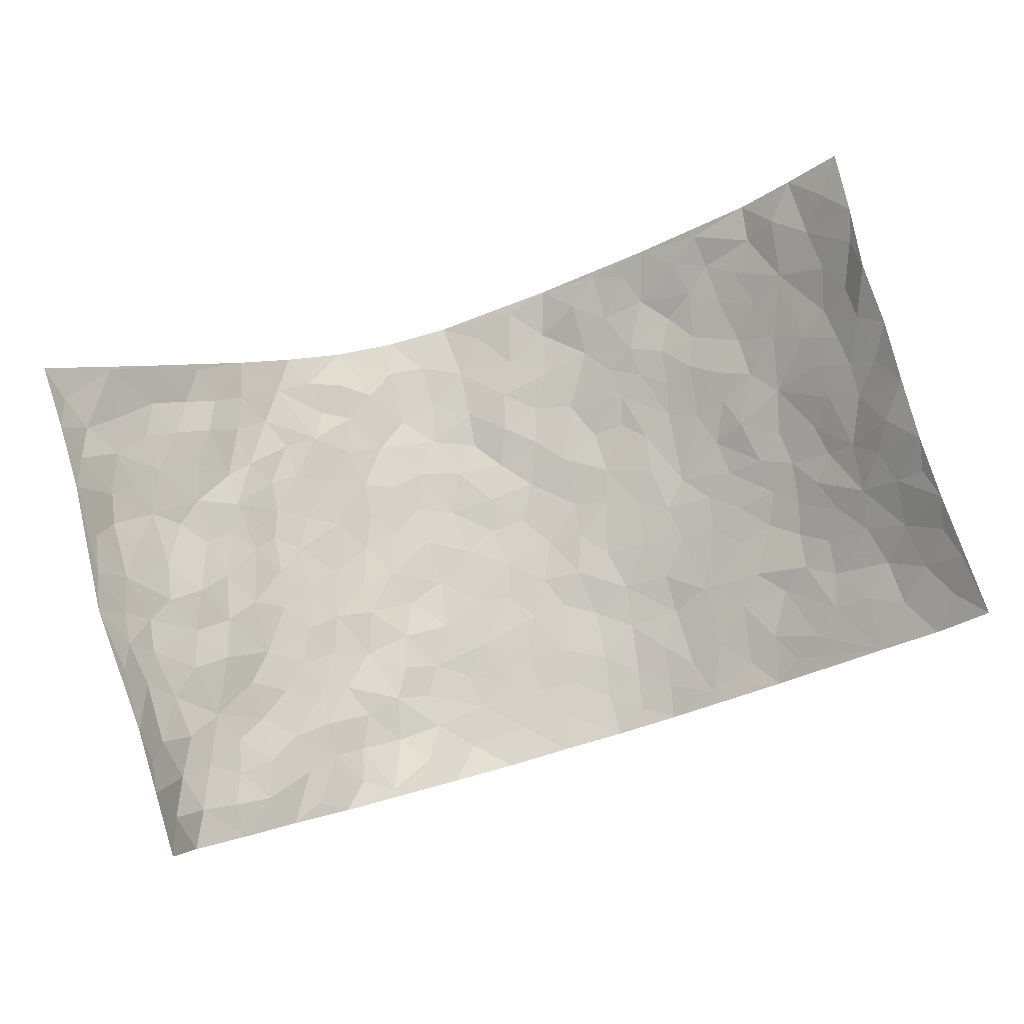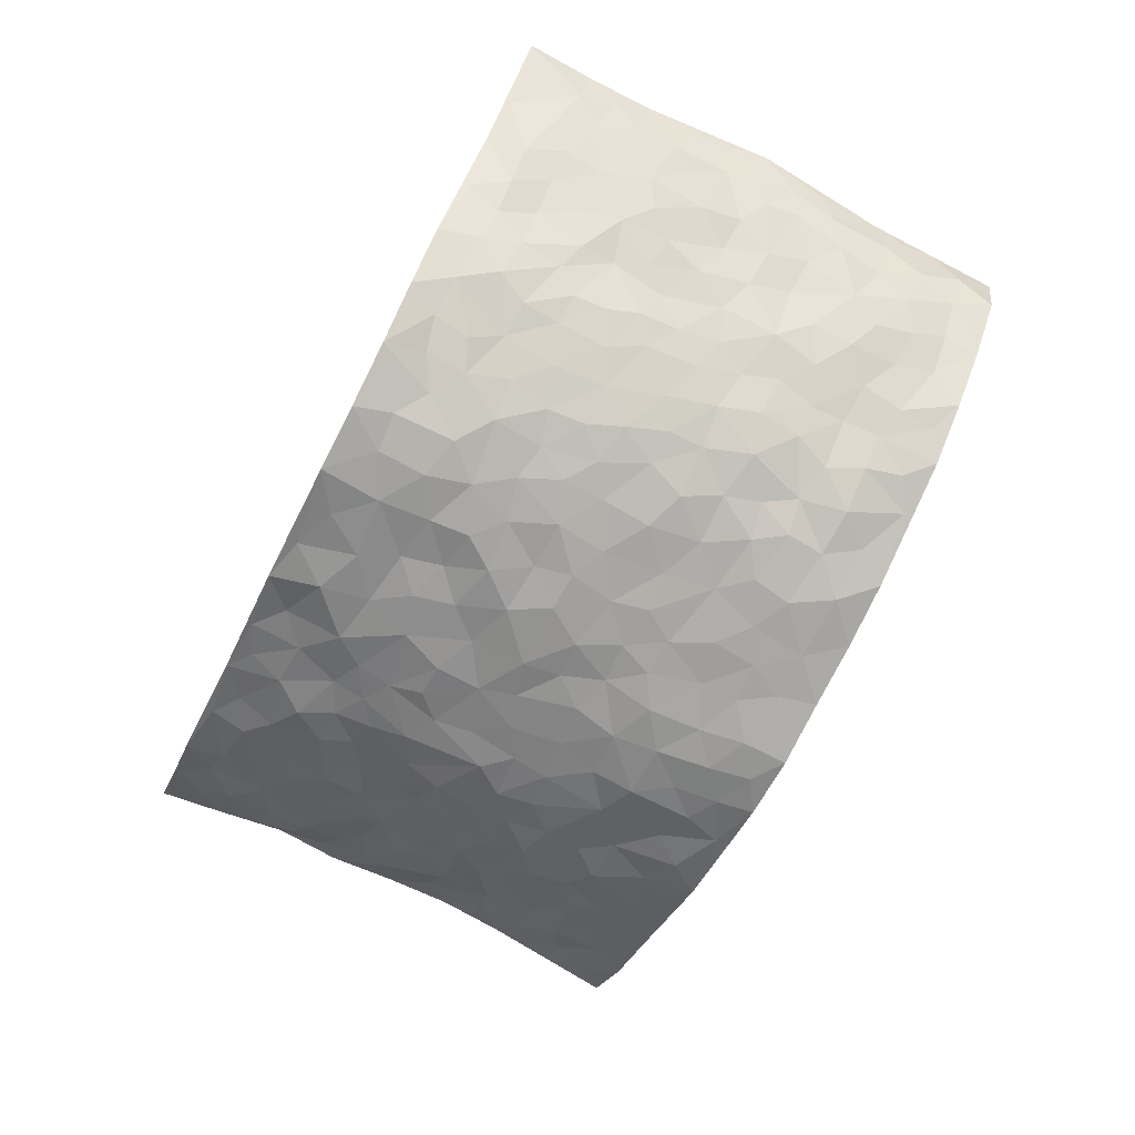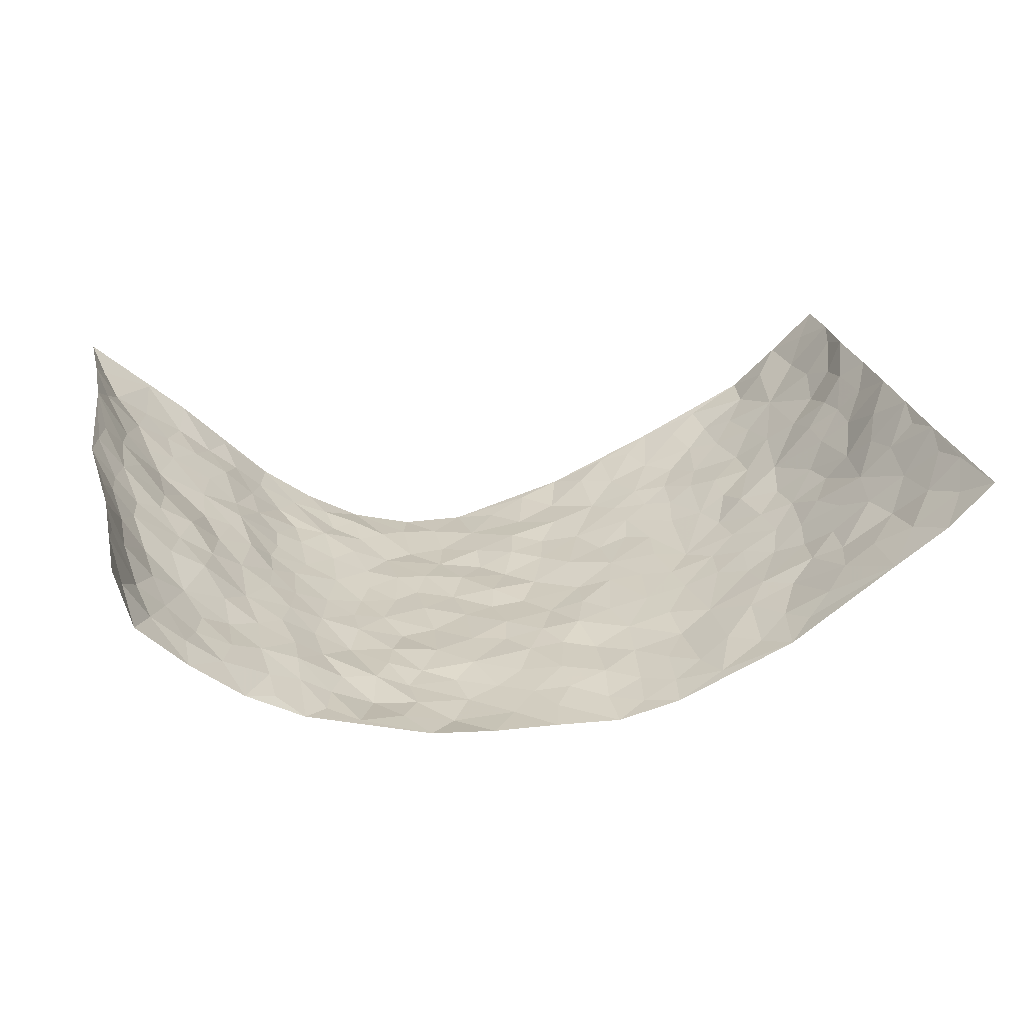
<metadata>
{"format":"obj","ext":"obj","renderer":"f3d","projection":"perspective","resolution":1024,"background":"white","views":[{"elev":79.8,"azim":163.6,"up":"+Z"},{"elev":-76.0,"azim":62.9,"up":"+Z"},{"elev":26.7,"azim":167.0,"up":"+Z"}]}
</metadata>
<code>
v -0.8617 0.001207 0.2592
v -0.8518 0.9952 0.281
v 0.8077 0.0007049 0.3237
v 0.8076 0.9993 0.2941
v -0.7175 0.394 0.1476
v -0.8336 0.4997 0.2916
v -0.7631 0.3585 0.1886
v 5.49e-05 0.005157 -0.1849
v -0.8359 0.2493 0.2845
v -0.8034 0.3376 0.2389
v -0.6804 0.003018 0.09264
v -0.8507 0.1254 0.2737
v -0.6588 0.2946 0.08285
v -0.772 0.002862 0.1753
v -0.7591 0.2898 0.1683
v -0.4595 0.005639 -0.01626
v -0.8329 0.1878 0.2608
v -0.2858 0.1693 -0.1067
v -0.7088 0.3235 0.1276
v -0.7748 0.1214 0.1829
v -0.8163 0.06402 0.2276
v -0.7203 0.06501 0.1413
v -0.6277 0.1284 0.05819
v -0.6713 0.07643 0.08718
v -0.7796 0.208 0.1943
v -0.8027 0.2703 0.2234
v -0.7054 0.1781 0.1182
v -0.6446 0.2114 0.06919
v -0.7661 0.4892 0.1967
v -0.8408 0.3745 0.2834
v -0.6616 0.9984 0.1239
v -0.5126 0.2239 -0.01532
v 0.259 0.158 -0.1362
v -0.8337 0.7484 0.2918
v -0.3572 0.3951 -0.08302
v -0.7079 0.7535 0.1401
v -0.7246 0.8323 0.1484
v -0.5477 0.4444 0.01463
v -0.5689 0.6073 0.01783
v -0.4618 0.9987 -0.02
v -0.8192 0.6865 0.2746
v -0.6196 0.5641 0.05419
v -0.3766 0.7553 -0.07045
v -0.486 0.2816 -0.02279
v -0.4415 0.2269 -0.04576
v -0.476 0.1638 -0.03669
v -0.4323 0.6383 -0.05188
v -0.3559 0.5619 -0.08241
v 0.1699 0.4744 -0.1524
v -0.3232 0.2235 -0.09092
v -0.2043 0.6123 -0.1253
v -0.3639 0.6313 -0.07976
v -0.2877 0.06078 -0.09151
v -0.5921 0.7126 0.03398
v -0.3794 0.1967 -0.06566
v -0.7629 0.618 0.2102
v -0.03555 0.3499 -0.1623
v 0.06048 0.3411 -0.1624
v 0.3018 0.4505 -0.1317
v -0.09091 0.5536 -0.1482
v -0.1595 0.5577 -0.1317
v 0.09733 0.6313 -0.1479
v -0.5955 0.3483 0.03594
v -0.6874 0.5753 0.111
v -0.8226 0.8087 0.2659
v -0.531 0.131 -0.001509
v -0.3482 0.01527 -0.06706
v -0.7171 0.4673 0.1471
v -0.5824 0.1738 0.02496
v -0.5728 0.02054 0.03648
v -0.2365 0.004212 -0.1168
v -0.5798 0.08951 0.0262
v -0.5134 0.05606 0.003521
v -0.4078 0.0407 -0.0442
v -0.4309 0.1067 -0.0463
v -0.7767 0.6859 0.2244
v -0.8381 0.8719 0.2798
v -0.678 0.5103 0.1025
v 0.006611 0.9982 -0.1407
v -0.72 0.6756 0.1569
v -0.5318 0.3169 0.003532
v -0.4927 0.4631 -0.02874
v 0.01105 0.5727 -0.1512
v -0.04598 0.4845 -0.1573
v 0.006711 0.421 -0.1549
v -0.1205 0.1307 -0.1487
v -0.5429 0.6721 0.0008661
v -0.7886 0.5623 0.245
v -0.6714 0.6921 0.1048
v -0.4326 0.2986 -0.0517
v -0.5964 0.2697 0.03064
v -0.4799 0.6901 -0.02769
v -0.169 0.487 -0.1376
v -0.2558 0.4377 -0.1125
v -0.6077 0.6508 0.04561
v -0.008567 0.1199 -0.1708
v -0.4036 0.5127 -0.07109
v -0.3332 0.2905 -0.08876
v -0.234 0.5054 -0.1175
v -0.1749 0.3846 -0.129
v -0.8294 0.6246 0.2959
v -0.6503 0.624 0.08609
v -0.7292 0.5803 0.1611
v -0.3473 0.1128 -0.07695
v -0.4995 0.535 -0.0225
v -0.6363 0.4074 0.06589
v -0.1255 0.3264 -0.1417
v -0.1448 0.2515 -0.1415
v -0.4957 0.6136 -0.02185
v 0.115 0.7297 -0.1434
v -0.0002391 0.2168 -0.1654
v -0.06813 0.2756 -0.1474
v 0.007245 0.2903 -0.1699
v -0.4167 0.3655 -0.06318
v -0.1908 0.186 -0.1284
v -0.614 0.4895 0.04772
v -0.5294 0.3831 -0.003336
v -0.4732 0.3934 -0.03537
v -0.2991 0.526 -0.1001
v -0.2536 0.3524 -0.1189
v -0.345 0.469 -0.08533
v -0.2209 0.2733 -0.1263
v -0.08813 0.413 -0.1533
v -0.5617 0.5333 0.01793
v -0.08753 0.2005 -0.1455
v -0.208 0.09523 -0.1335
v -0.3851 0.2603 -0.06879
v -0.8075 0.4379 0.2443
v -0.7688 0.4215 0.1974
v 0.09632 0.4237 -0.1633
v 0.2119 0.2387 -0.1551
v 0.08739 0.5178 -0.1557
v 0.02352 0.4893 -0.1598
v 0.1707 0.3937 -0.1581
v 0.7056 0.493 0.158
v 0.2248 0.4343 -0.1483
v 0.2682 0.3134 -0.136
v 0.1659 0.5684 -0.1536
v 0.1296 0.9986 -0.1361
v -0.2845 0.6214 -0.1035
v 0.4248 0.8768 -0.08142
v 0.4881 0.9942 -0.05464
v -0.2093 0.7822 -0.1295
v -0.052 0.8647 -0.1429
v -0.3145 0.3506 -0.09989
v -0.4439 0.5681 -0.05131
v -0.07131 0.05578 -0.1625
v -0.1522 0.02475 -0.1394
v 0.1253 0.005451 -0.1834
v 0.01999 0.8605 -0.1463
v -0.01081 0.7011 -0.146
v 0.4086 0.1946 -0.06997
v 0.3384 0.2889 -0.1081
v 0.5545 0.5234 0.02448
v 0.5016 0.5445 -0.0172
v 0.4372 0.1328 -0.05234
v 0.4901 0.2255 -0.008937
v 0.4066 0.3602 -0.07784
v 0.02787 0.6423 -0.1511
v -0.05389 0.6291 -0.1453
v -0.1417 0.7313 -0.1415
v -0.08094 0.6949 -0.1435
v -0.05414 0.7923 -0.1401
v -0.13 0.6346 -0.1334
v 0.02678 0.7755 -0.1474
v 0.2521 0.9969 -0.1248
v -0.01212 0.9268 -0.1433
v -0.2611 0.8476 -0.1128
v -0.1934 0.8812 -0.1334
v -0.3084 0.7823 -0.1038
v -0.2368 0.9993 -0.1196
v -0.2219 0.6978 -0.1234
v -0.3082 0.7019 -0.09733
v -0.1344 0.8305 -0.1382
v -0.1167 0.9992 -0.1471
v 0.2246 0.745 -0.1406
v 0.1792 0.667 -0.1432
v 0.3294 0.5935 -0.1161
v 0.2653 0.5223 -0.137
v 0.2708 0.6645 -0.1304
v 0.4218 0.7417 -0.07823
v 0.3594 0.681 -0.1115
v 0.29 0.7315 -0.1219
v 0.0758 0.9292 -0.1448
v 0.08534 0.8233 -0.1481
v 0.1529 0.8577 -0.1498
v 0.2573 0.8724 -0.1324
v 0.325 0.7917 -0.1116
v 0.2381 0.5952 -0.1449
v -0.7797 0.8669 0.2113
v -0.6308 0.818 0.07602
v -0.7694 0.7743 0.2018
v -0.7634 0.999 0.1959
v -0.8108 0.9383 0.2385
v -0.7276 0.9222 0.1635
v -0.666 0.8861 0.1162
v -0.5595 0.9297 0.0437
v -0.6084 0.8862 0.0731
v -0.6373 0.7471 0.07605
v -0.5307 0.8159 0.004657
v -0.582 0.7828 0.03988
v -0.4825 0.9014 -0.0121
v -0.3734 0.8788 -0.06314
v -0.5099 0.9606 0.008982
v -0.4421 0.8171 -0.03387
v -0.4219 0.9368 -0.04562
v -0.3303 0.9736 -0.0802
v -0.4861 0.7618 -0.01544
v -0.3092 0.9024 -0.0945
v -0.2503 0.9315 -0.1153
v 0.1632 0.7846 -0.1476
v 0.2619 0.8031 -0.1354
v 0.1964 0.9334 -0.1445
v 0.3941 0.8096 -0.0925
v 0.3441 0.8789 -0.117
v 0.384 0.9795 -0.08725
v 0.2947 0.9356 -0.1174
v 0.4423 0.9445 -0.07388
v 0.3792 0.4917 -0.09737
v 0.3287 0.5277 -0.1196
v 0.4682 0.6019 -0.04128
v 0.4279 0.6621 -0.07483
v 0.4032 0.5859 -0.08557
v 0.3435 0.1894 -0.09492
v 0.463 0.3327 -0.04041
v 0.4478 0.5203 -0.05565
v 0.346 0.3873 -0.109
v -0.118 0.9151 -0.1454
v -0.1774 0.9585 -0.1365
v 0.3155 0.1331 -0.1145
v 0.5398 0.01476 0.06923
v 0.2041 0.3341 -0.1488
v 0.2751 0.3846 -0.1381
v 0.5387 0.2459 0.02876
v 0.6914 0.9927 0.08335
v 0.8055 0.2504 0.3181
v 0.4782 0.8092 -0.03833
v 0.6455 0.484 0.1141
v 0.4753 0.7438 -0.04161
v 0.8262 0.4987 0.3019
v 0.6089 0.2915 0.08012
v 0.4878 0.4661 -0.02505
v 0.697 0.3075 0.1466
v 0.5245 0.4136 0.01225
v 0.4517 -0.0002383 -0.01739
v 0.09316 0.2541 -0.171
v 0.4707 0.07473 -0.01489
v 0.138 0.3199 -0.16
v 0.4051 0.2651 -0.07204
v 0.7559 0.2628 0.2242
v 0.593 0.4587 0.0567
v 0.5226 0.08107 0.03718
v 0.4384 0.4242 -0.06087
v 0.5611 0.3694 0.04055
v 0.2847 0.2326 -0.1256
v 0.4579 0.2695 -0.0395
v 0.2601 0.07933 -0.1306
v 0.3534 0.001205 -0.09098
v 0.2454 0.004321 -0.1508
v 0.2006 0.1163 -0.1513
v 0.07118 0.1721 -0.177
v 0.1489 0.1917 -0.1712
v 0.55 0.1469 0.05945
v 0.6934 0.4194 0.1488
v 0.6635 0.2189 0.1381
v 0.5789 0.0798 0.08457
v 0.6141 0.3814 0.07461
v 0.6534 0.3357 0.1041
v 0.7663 0.3239 0.2312
v 0.675 0.5637 0.1226
v 0.6124 0.1445 0.1103
v 0.6698 0.1479 0.1541
v 0.7348 0.3649 0.1977
v 0.7968 0.3485 0.2795
v 0.769 0.4362 0.2294
v 0.5359 0.3113 0.03054
v 0.7086 0.104 0.1973
v 0.3235 0.06318 -0.1061
v 0.3952 0.06708 -0.07203
v 0.07306 0.08071 -0.1768
v 0.1449 0.07504 -0.1715
v 0.8079 0.748 0.3037
v 0.64 0.07777 0.1392
v 0.5902 0.2142 0.07967
v 0.8122 0.4234 0.2906
v 0.7878 0.5061 0.2402
v 0.7136 0.2474 0.174
v 0.4952 0.1463 0.0003022
v 0.6239 0.004747 0.1604
v 0.483 0.392 -0.02997
v 0.7898 0.06251 0.2866
v 0.8045 0.126 0.3218
v 0.7293 0.1782 0.2037
v 0.7674 0.1228 0.2502
v 0.697 0.01048 0.2225
v 0.7871 0.1875 0.2823
v 0.6123 0.5523 0.07261
v 0.6332 0.6298 0.08806
v 0.5571 0.6318 0.01158
v 0.7458 0.6872 0.166
v 0.6023 0.7667 0.02965
v 0.8097 0.6229 0.2824
v 0.6957 0.6383 0.1334
v 0.7599 0.5908 0.194
v 0.6809 0.7392 0.09727
v 0.7507 0.5263 0.191
v 0.7946 0.5711 0.2455
v 0.7833 0.6557 0.2216
v 0.6025 0.6881 0.04351
v 0.5433 0.7204 -0.002865
v 0.4925 0.6718 -0.0287
v 0.7689 0.8478 0.1802
v 0.6695 0.8659 0.07671
v 0.7367 0.7722 0.1533
v 0.7828 0.7744 0.2256
v 0.7199 0.8391 0.1247
v 0.8071 0.8735 0.2961
v 0.6537 0.7975 0.0674
v 0.8017 0.8095 0.2778
v 0.6912 0.9264 0.09676
v 0.7801 0.9927 0.1731
v 0.596 0.9917 0.004359
v 0.75 0.9211 0.1511
v 0.7935 0.925 0.2268
v 0.6282 0.9293 0.04568
v 0.5413 0.8969 -0.01393
v 0.4829 0.8778 -0.04464
v 0.5391 0.9648 -0.02096
v 0.5487 0.8181 -0.002086
v 0.6048 0.856 0.03498
f 29 6 128
f 12 21 20
f 26 10 9
f 55 45 46
f 27 19 15
f 26 9 17
f 101 6 88
f 12 1 21
f 7 15 19
f 125 86 96
f 84 123 85
f 129 29 128
f 25 27 15
f 12 20 17
f 73 75 66
f 22 14 11
f 26 17 25
f 9 12 17
f 25 15 26
f 5 129 7
f 52 146 48
f 55 18 50
f 7 19 5
f 20 27 25
f 124 82 105
f 41 76 34
f 20 14 22
f 14 20 21
f 14 21 1
f 24 22 11
f 24 27 22
f 72 66 69
f 69 32 91
f 70 24 11
f 24 23 27
f 17 20 25
f 27 20 22
f 10 15 7
f 10 26 15
f 23 28 27
f 27 13 19
f 28 23 69
f 13 27 28
f 119 121 94
f 10 7 129
f 6 30 128
f 9 10 30
f 36 192 80
f 80 102 89
f 118 81 44
f 64 103 78
f 115 126 86
f 45 32 46
f 91 63 13
f 129 68 29
f 95 87 54
f 95 54 199
f 202 40 204
f 82 97 105
f 29 88 6
f 18 55 104
f 148 126 71
f 38 82 124
f 50 18 122
f 117 82 38
f 5 19 106
f 82 117 118
f 80 64 102
f 127 45 55
f 194 77 190
f 98 35 114
f 39 124 105
f 127 50 98
f 106 19 13
f 66 75 46
f 39 95 42
f 63 117 38
f 95 89 102
f 101 56 76
f 51 140 99
f 18 53 126
f 62 83 132
f 45 127 90
f 112 113 57
f 103 29 68
f 130 85 58
f 109 39 105
f 35 94 121
f 113 246 58
f 151 165 163
f 120 100 94
f 114 127 98
f 192 190 65
f 95 39 87
f 36 191 37
f 67 104 74
f 56 101 88
f 13 63 106
f 192 34 76
f 268 241 243
f 108 115 125
f 93 84 60
f 133 84 85
f 156 288 157
f 101 76 41
f 80 103 64
f 105 97 146
f 99 61 51
f 92 109 47
f 125 96 111
f 158 227 153
f 75 104 55
f 69 66 32
f 81 91 32
f 106 78 68
f 42 64 78
f 77 34 65
f 24 70 72
f 75 73 16
f 16 71 67
f 2 34 77
f 13 28 91
f 103 56 88
f 56 80 76
f 72 69 23
f 11 16 70
f 16 73 70
f 16 67 74
f 115 18 126
f 24 72 23
f 73 72 70
f 16 74 75
f 72 73 66
f 32 45 44
f 84 83 60
f 66 46 32
f 78 106 116
f 117 63 81
f 67 53 104
f 103 68 78
f 69 91 28
f 36 80 89
f 106 38 116
f 106 68 5
f 81 118 117
f 62 132 138
f 32 44 81
f 53 67 71
f 57 58 85
f 123 100 107
f 93 60 61
f 33 230 224
f 8 96 147
f 132 133 130
f 140 48 119
f 93 100 123
f 122 98 50
f 164 60 160
f 53 71 126
f 125 112 108
f 193 194 195
f 75 55 46
f 63 91 81
f 56 103 80
f 196 198 31
f 18 104 53
f 121 48 97
f 38 106 63
f 118 97 82
f 97 35 121
f 51 172 140
f 130 134 49
f 87 39 109
f 288 252 263
f 97 114 35
f 47 43 92
f 57 113 58
f 248 130 58
f 34 101 41
f 114 90 127
f 116 124 42
f 145 94 35
f 118 114 97
f 167 79 175
f 98 145 35
f 85 123 57
f 43 47 52
f 199 36 89
f 42 78 116
f 159 83 62
f 88 29 103
f 74 104 75
f 118 44 90
f 173 140 172
f 42 95 102
f 190 192 37
f 65 190 77
f 89 95 199
f 125 111 112
f 92 87 109
f 18 115 122
f 177 180 176
f 112 57 107
f 109 105 146
f 93 94 100
f 285 286 275
f 96 86 147
f 137 232 131
f 57 123 107
f 87 92 208
f 49 134 136
f 132 130 49
f 161 164 162
f 50 127 55
f 122 108 107
f 122 107 100
f 48 140 52
f 118 90 114
f 99 119 94
f 123 84 93
f 36 37 192
f 48 121 119
f 120 122 100
f 39 42 124
f 38 124 116
f 248 58 246
f 44 45 90
f 98 122 120
f 146 52 47
f 94 93 99
f 168 209 170
f 212 183 188
f 202 197 200
f 42 102 64
f 107 108 112
f 99 93 61
f 8 280 96
f 112 111 113
f 125 115 86
f 115 108 122
f 128 30 10
f 5 68 129
f 10 129 128
f 132 49 138
f 83 84 133
f 130 133 85
f 83 133 132
f 248 134 130
f 156 152 224
f 151 110 165
f 212 186 211
f 153 224 249
f 254 251 244
f 246 261 262
f 225 158 249
f 49 136 179
f 185 184 150
f 214 188 181
f 181 188 182
f 161 163 174
f 143 170 172
f 110 211 185
f 184 79 167
f 174 228 169
f 62 110 159
f 163 150 144
f 210 169 229
f 170 143 168
f 176 211 110
f 98 120 145
f 94 145 120
f 48 146 97
f 109 146 47
f 148 86 126
f 147 86 148
f 71 8 148
f 8 147 148
f 244 276 254
f 232 136 134
f 174 143 161
f 60 83 160
f 163 162 151
f 159 160 83
f 261 281 262
f 259 281 149
f 219 220 59
f 246 113 111
f 33 255 131
f 157 256 152
f 137 255 153
f 230 278 279
f 262 260 33
f 154 155 242
f 131 255 137
f 248 131 232
f 281 280 149
f 259 258 278
f 220 179 59
f 159 151 160
f 162 160 151
f 164 61 60
f 228 174 144
f 144 174 163
f 159 110 151
f 161 172 164
f 186 184 185
f 161 162 163
f 61 164 51
f 160 162 164
f 187 217 213
f 150 163 165
f 205 202 200
f 79 184 139
f 170 43 173
f 174 169 143
f 161 143 172
f 167 144 150
f 176 180 183
f 172 170 173
f 223 226 221
f 185 150 165
f 99 140 119
f 207 206 203
f 172 51 164
f 43 52 173
f 173 52 140
f 167 175 228
f 228 229 169
f 210 168 169
f 177 110 62
f 189 138 179
f 62 138 177
f 136 232 233
f 181 182 222
f 150 184 167
f 178 180 189
f 49 179 138
f 177 138 189
f 180 178 182
f 178 179 220
f 307 308 304
f 222 223 221
f 215 187 188
f 176 183 212
f 187 213 186
f 214 215 188
f 185 211 186
f 237 181 239
f 182 188 183
f 110 185 165
f 216 215 141
f 211 176 212
f 182 183 180
f 176 110 177
f 213 184 186
f 178 189 179
f 177 189 180
f 195 190 37
f 197 198 200
f 195 194 190
f 34 192 65
f 80 192 76
f 37 196 195
f 194 2 77
f 193 2 194
f 196 37 191
f 31 193 195
f 198 196 191
f 31 195 196
f 199 201 191
f 197 204 31
f 198 191 201
f 31 198 197
f 201 199 54
f 36 199 191
f 54 208 201
f 208 43 205
f 208 54 87
f 198 201 200
f 206 205 203
f 43 170 203
f 210 207 209
f 40 202 206
f 31 204 40
f 197 202 204
f 208 205 200
f 43 203 205
f 205 206 202
f 203 209 207
f 171 40 207
f 40 206 207
f 208 200 201
f 43 208 92
f 170 209 203
f 168 143 169
f 207 210 171
f 168 210 209
f 188 187 212
f 212 187 186
f 166 139 213
f 184 213 139
f 237 214 181
f 215 214 141
f 216 141 218
f 213 217 166
f 142 166 216
f 217 216 166
f 187 215 217
f 216 217 215
f 237 141 214
f 142 216 218
f 223 222 182
f 179 136 59
f 223 220 219
f 267 238 251
f 237 327 141
f 223 182 178
f 158 290 253
f 220 223 178
f 59 233 227
f 233 59 136
f 248 246 131
f 153 249 158
f 251 254 267
f 223 219 226
f 111 261 246
f 297 251 238
f 276 256 157
f 167 228 144
f 229 228 175
f 175 171 229
f 229 171 210
f 260 257 33
f 265 271 272
f 266 289 283
f 269 243 250
f 249 224 152
f 266 283 271
f 227 233 137
f 253 227 158
f 325 313 320
f 135 264 275
f 310 329 239
f 270 298 297
f 249 256 225
f 275 273 269
f 311 222 221
f 155 154 299
f 234 276 157
f 310 311 299
f 222 239 181
f 221 226 155
f 266 263 252
f 242 290 244
f 264 273 275
f 273 264 243
f 242 244 154
f 276 290 225
f 288 234 157
f 240 282 302
f 275 286 306
f 225 290 158
f 234 263 284
f 241 254 276
f 233 232 137
f 137 153 227
f 264 135 238
f 244 251 154
f 260 259 257
f 227 253 219
f 33 224 255
f 154 297 299
f 240 302 307
f 297 154 251
f 264 268 243
f 253 226 219
f 271 284 263
f 277 294 293
f 290 242 253
f 241 234 284
f 59 227 219
f 242 155 226
f 252 245 231
f 157 152 156
f 257 230 33
f 152 256 249
f 278 230 257
f 262 33 131
f 224 153 255
f 259 278 257
f 134 248 232
f 230 279 224
f 96 261 111
f 261 96 280
f 280 281 261
f 246 262 131
f 252 247 245
f 268 267 241
f 283 277 272
f 288 247 252
f 275 274 285
f 295 291 294
f 267 268 264
f 263 234 288
f 309 310 299
f 290 276 244
f 283 272 271
f 267 254 241
f 265 243 241
f 236 240 285
f 297 238 270
f 303 305 298
f 241 276 234
f 221 155 299
f 272 277 293
f 250 243 287
f 286 285 240
f 284 271 265
f 271 263 266
f 295 3 291
f 225 256 276
f 241 284 265
f 289 266 231
f 3 292 291
f 321 235 323
f 293 294 296
f 279 278 258
f 245 279 258
f 279 156 224
f 260 281 259
f 280 8 149
f 262 281 260
f 231 266 252
f 267 264 238
f 306 304 270
f 283 289 295
f 243 269 273
f 236 269 250
f 294 292 296
f 274 236 285
f 269 274 275
f 250 287 293
f 245 289 231
f 236 274 269
f 156 279 247
f 242 226 253
f 247 279 245
f 243 265 287
f 288 156 247
f 265 272 293
f 296 292 236
f 293 287 265
f 295 294 277
f 277 283 295
f 236 250 296
f 289 3 295
f 292 294 291
f 293 296 250
f 300 304 308
f 325 320 235
f 329 330 326
f 270 304 303
f 270 303 298
f 309 305 301
f 135 306 270
f 299 297 298
f 298 309 299
f 238 135 270
f 300 314 305
f 303 300 305
f 304 306 307
f 300 303 304
f 282 319 315
f 322 325 235
f 275 306 135
f 307 306 286
f 240 307 286
f 308 307 302
f 302 282 308
f 308 282 315
f 305 309 298
f 310 309 301
f 310 301 329
f 310 239 311
f 222 311 239
f 299 311 221
f 319 312 315
f 312 323 316
f 301 305 318
f 305 314 316
f 300 308 315
f 316 314 312
f 312 314 315
f 315 314 300
f 323 312 324
f 316 313 318
f 282 4 317
f 330 313 325
f 4 321 324
f 235 320 323
f 282 317 319
f 312 319 317
f 326 325 322
f 316 320 313
f 316 318 305
f 142 218 327
f 327 218 141
f 316 323 320
f 324 312 317
f 4 324 317
f 321 323 324
f 318 313 330
f 328 326 322
f 326 327 329
f 329 327 237
f 326 328 327
f 322 142 328
f 327 328 142
f 329 237 239
f 301 318 330
f 326 330 325
f 330 329 301

</code>
